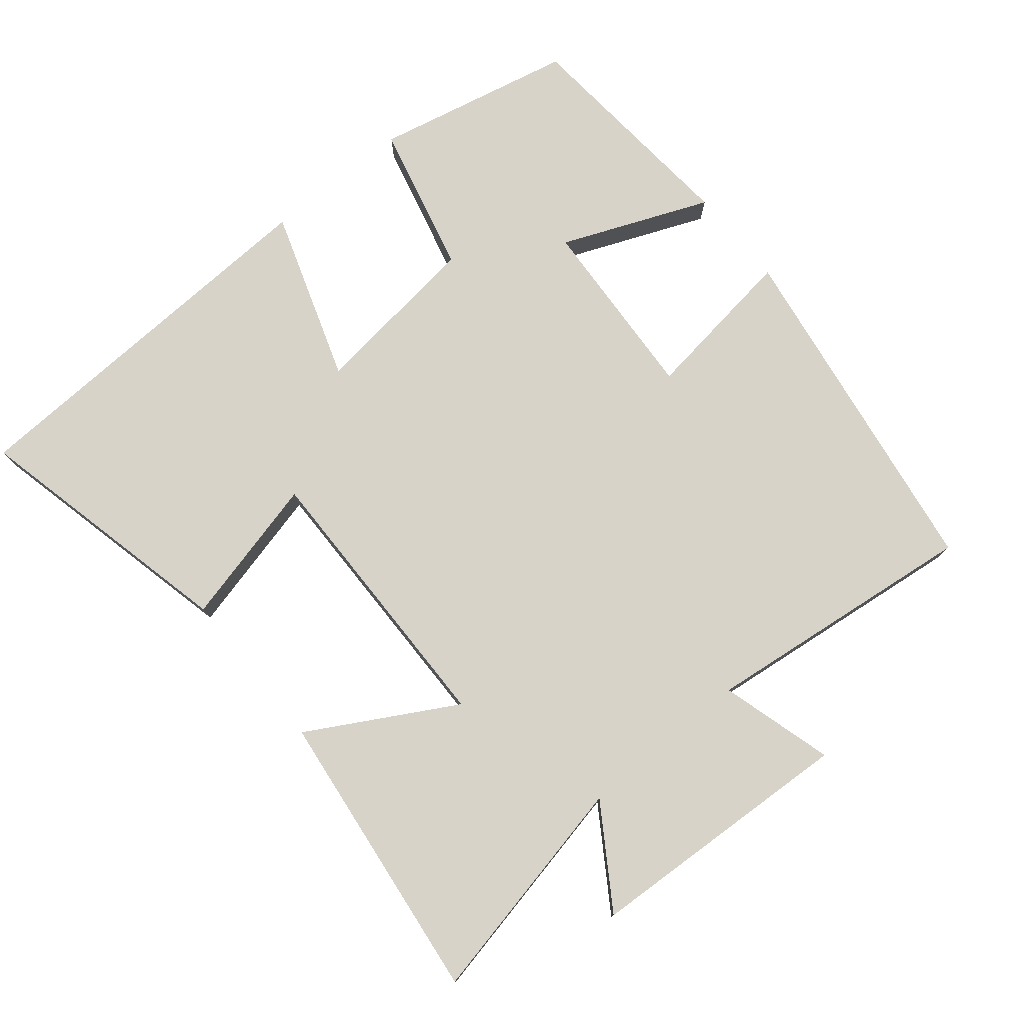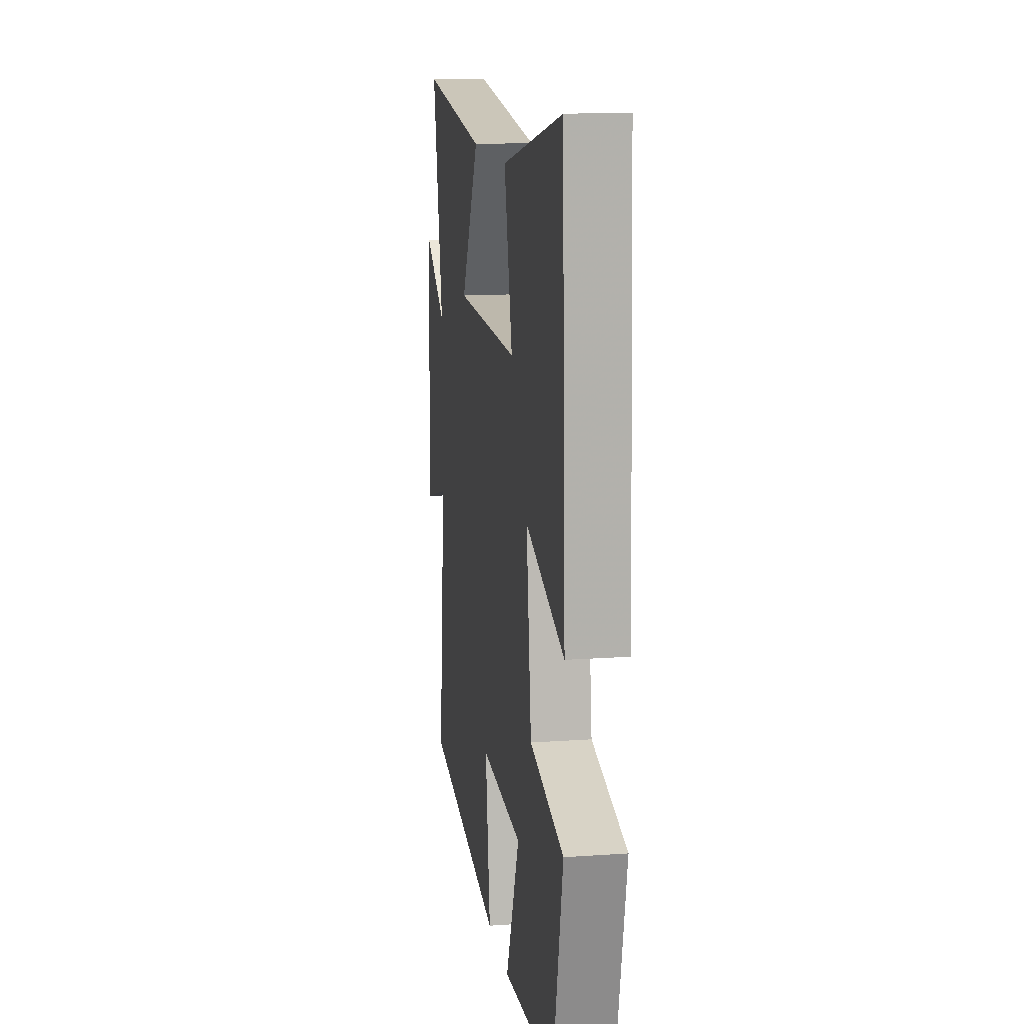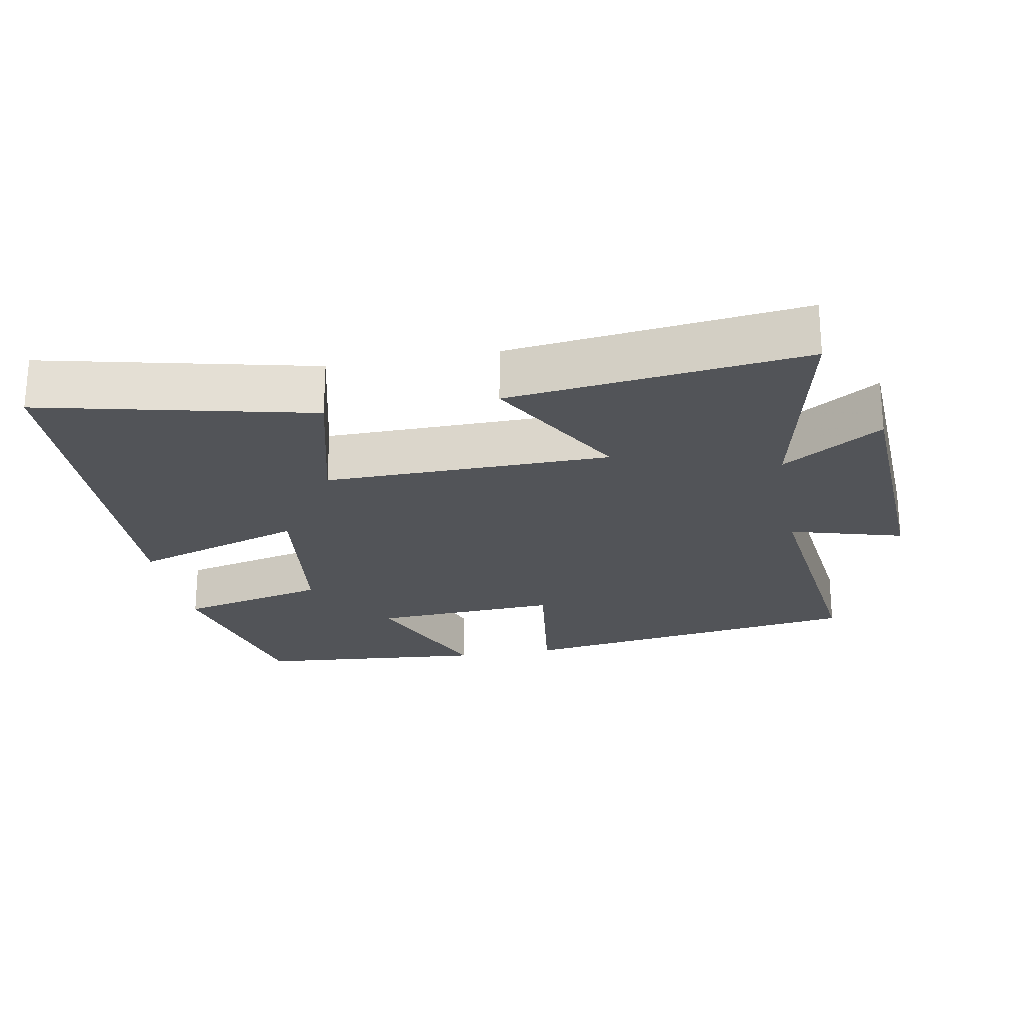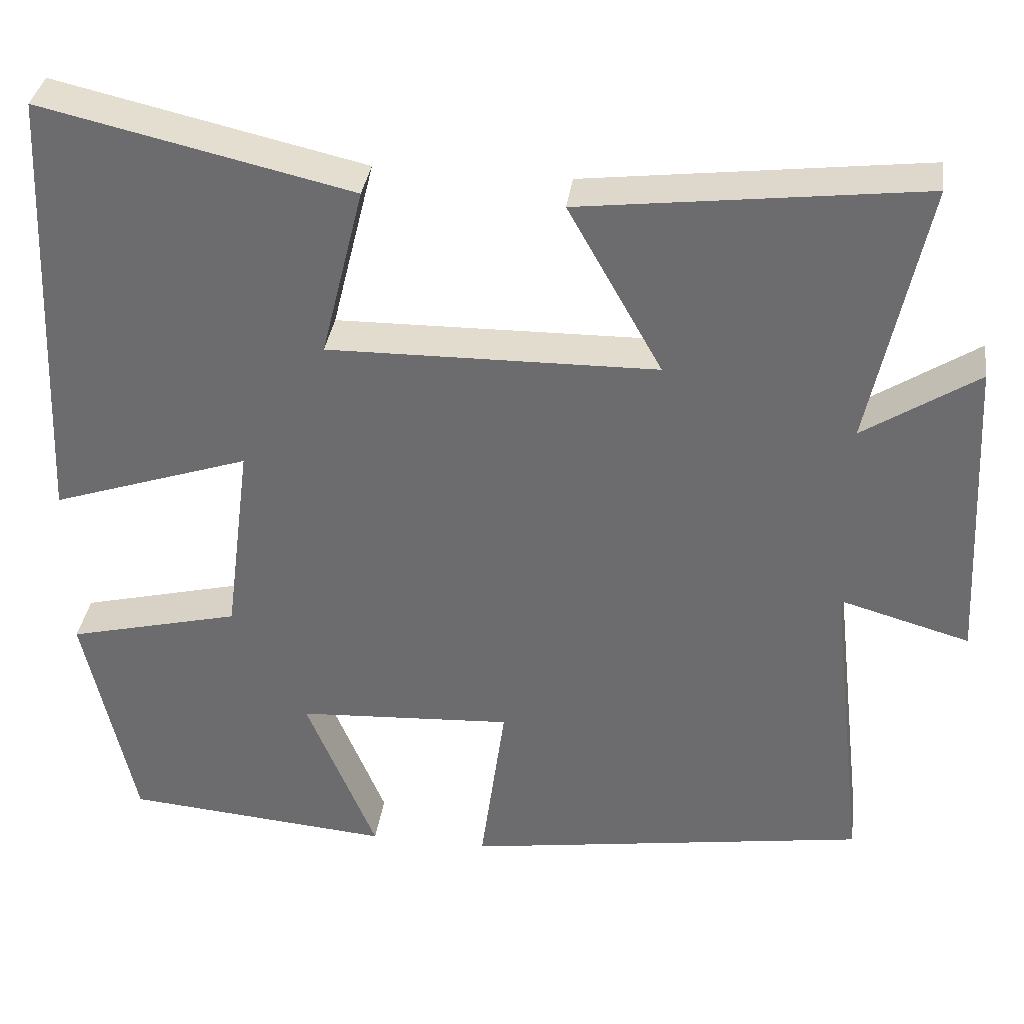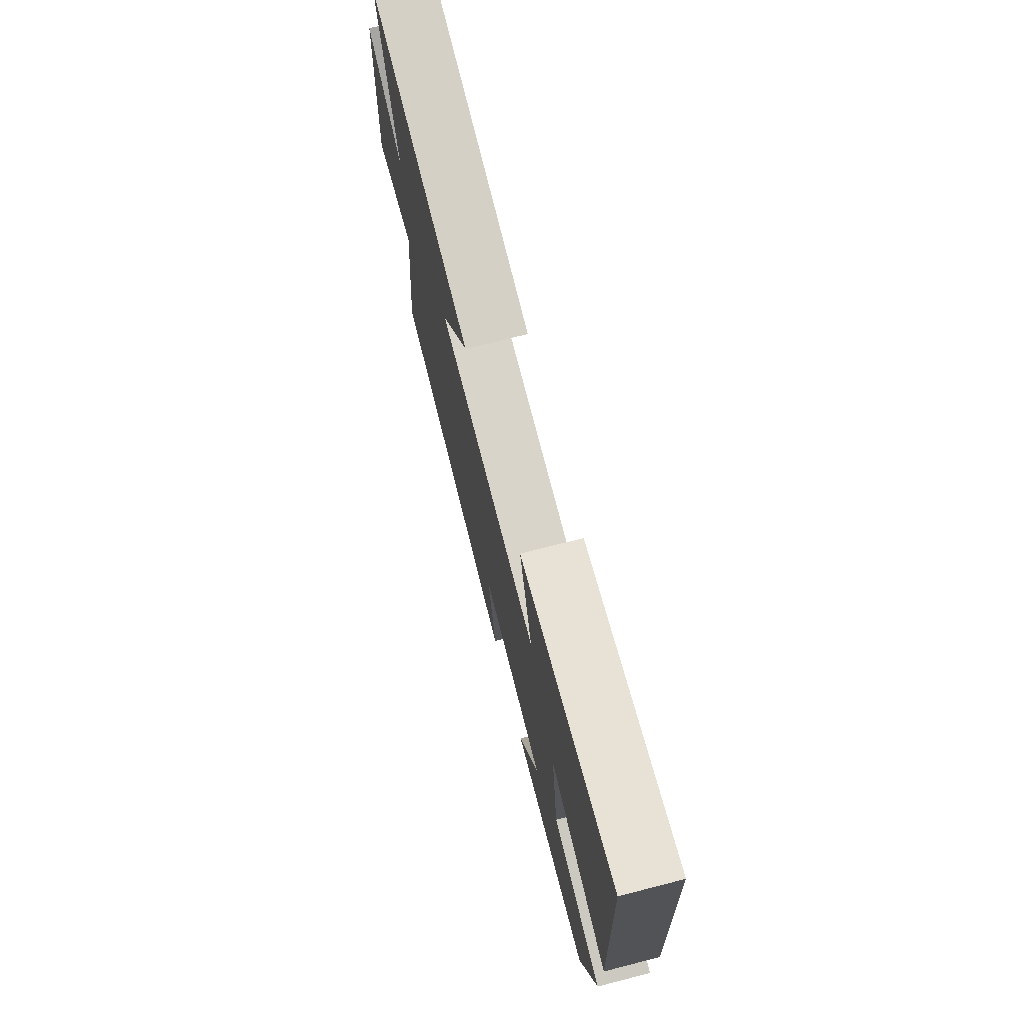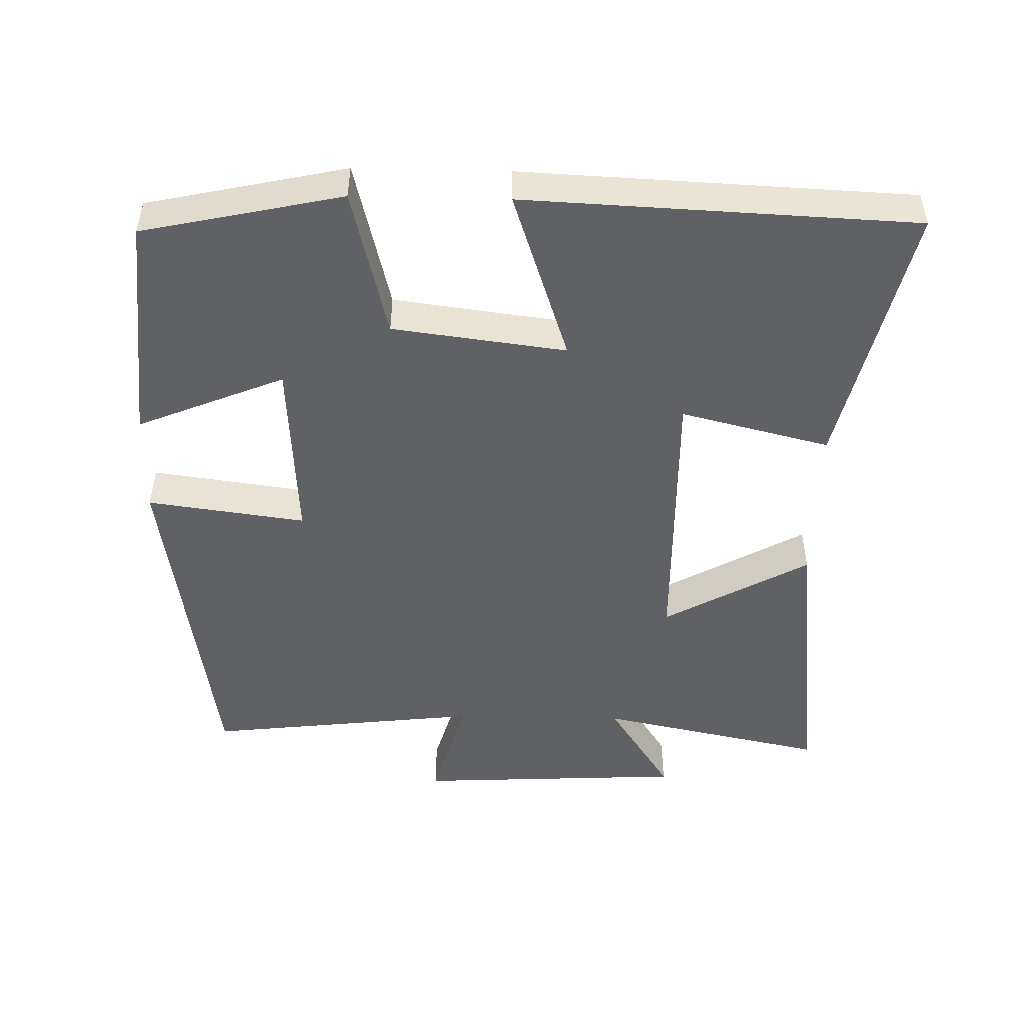
<metadata>
{"format":"obj","ext":"obj","renderer":"f3d","projection":"perspective","resolution":1024,"background":"white","views":[{"elev":76.9,"azim":50.6,"up":"+Y"},{"elev":14.0,"azim":-98.8,"up":"+Z"},{"elev":-23.1,"azim":10.4,"up":"+Y"},{"elev":35.1,"azim":7.9,"up":"+Z"},{"elev":74.3,"azim":-104.4,"up":"+Z"},{"elev":-48.8,"azim":-91.3,"up":"+Y"}]}
</metadata>
<code>
v 0.569 0.07 0.551
v 0.5 0.07 0.223
v 0.642 0.07 0.315
v 0.662 0.07 -0.073
v 0.5 0.07 -0.027
v 0.546 0.07 -0.423
v 0.044 0.07 -0.5
v 0.075 0.07 -0.273
v -0.193 0.07 -0.289
v -0.106 0.07 -0.5
v -0.438 0.07 -0.472
v -0.5 0.07 -0.187
v -0.285 0.07 -0.134
v -0.253 0.07 0.114
v -0.5 0.07 0.031
v -0.475 0.07 0.588
v -0.09 0.07 0.5
v -0.143 0.07 0.286
v 0.265 0.07 0.292
v 0.148 0.07 0.5
v 0.569 0 0.551
v 0.5 0 0.223
v 0.642 0 0.315
v 0.662 0 -0.073
v 0.5 0 -0.027
v 0.546 0 -0.423
v 0.044 0 -0.5
v 0.075 0 -0.273
v -0.193 0 -0.289
v -0.106 0 -0.5
v -0.438 0 -0.472
v -0.5 0 -0.187
v -0.285 0 -0.134
v -0.253 0 0.114
v -0.5 0 0.031
v -0.475 0 0.588
v -0.09 0 0.5
v -0.143 0 0.286
v 0.265 0 0.292
v 0.148 0 0.5
f 19 20 1 2
f 18 19 2
f 15 16 17 18
f 14 15 18
f 13 14 18 2
f 10 11 12 13
f 9 10 13
f 8 9 13 2
f 5 6 7 8
f 5 8 2 3
f 3 4 5
f 22 21 40 39
f 22 39 38
f 38 37 36 35
f 38 35 34
f 22 38 34 33
f 33 32 31 30
f 33 30 29
f 22 33 29 28
f 28 27 26 25
f 23 22 28 25
f 25 24 23
f 1 21 22 2
f 2 22 23 3
f 3 23 24 4
f 4 24 25 5
f 5 25 26 6
f 6 26 27 7
f 7 27 28 8
f 8 28 29 9
f 9 29 30 10
f 10 30 31 11
f 11 31 32 12
f 12 32 33 13
f 13 33 34 14
f 14 34 35 15
f 15 35 36 16
f 16 36 37 17
f 17 37 38 18
f 18 38 39 19
f 19 39 40 20
f 20 40 21 1

</code>
